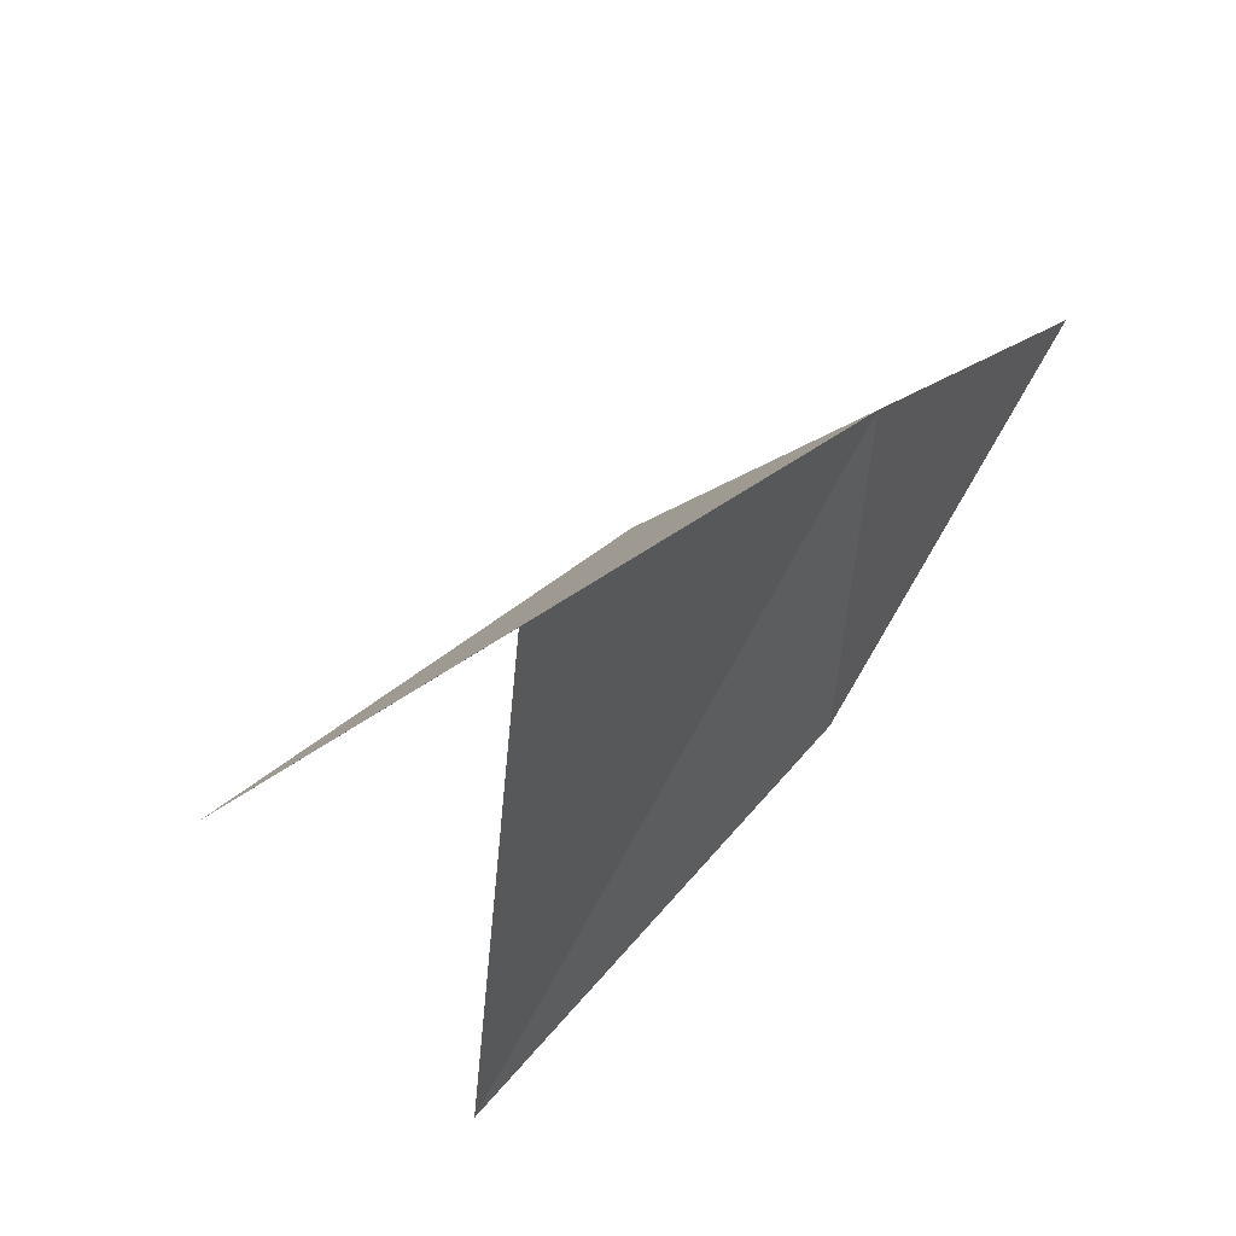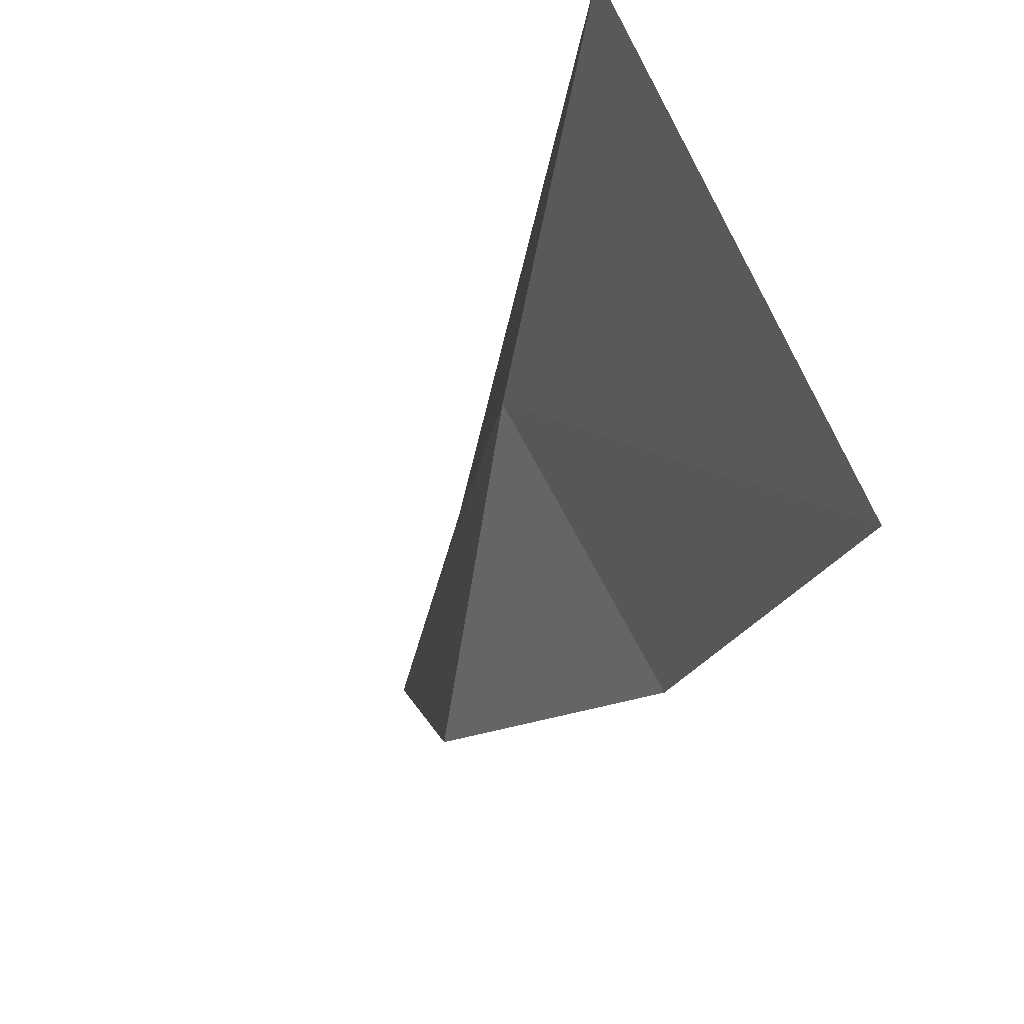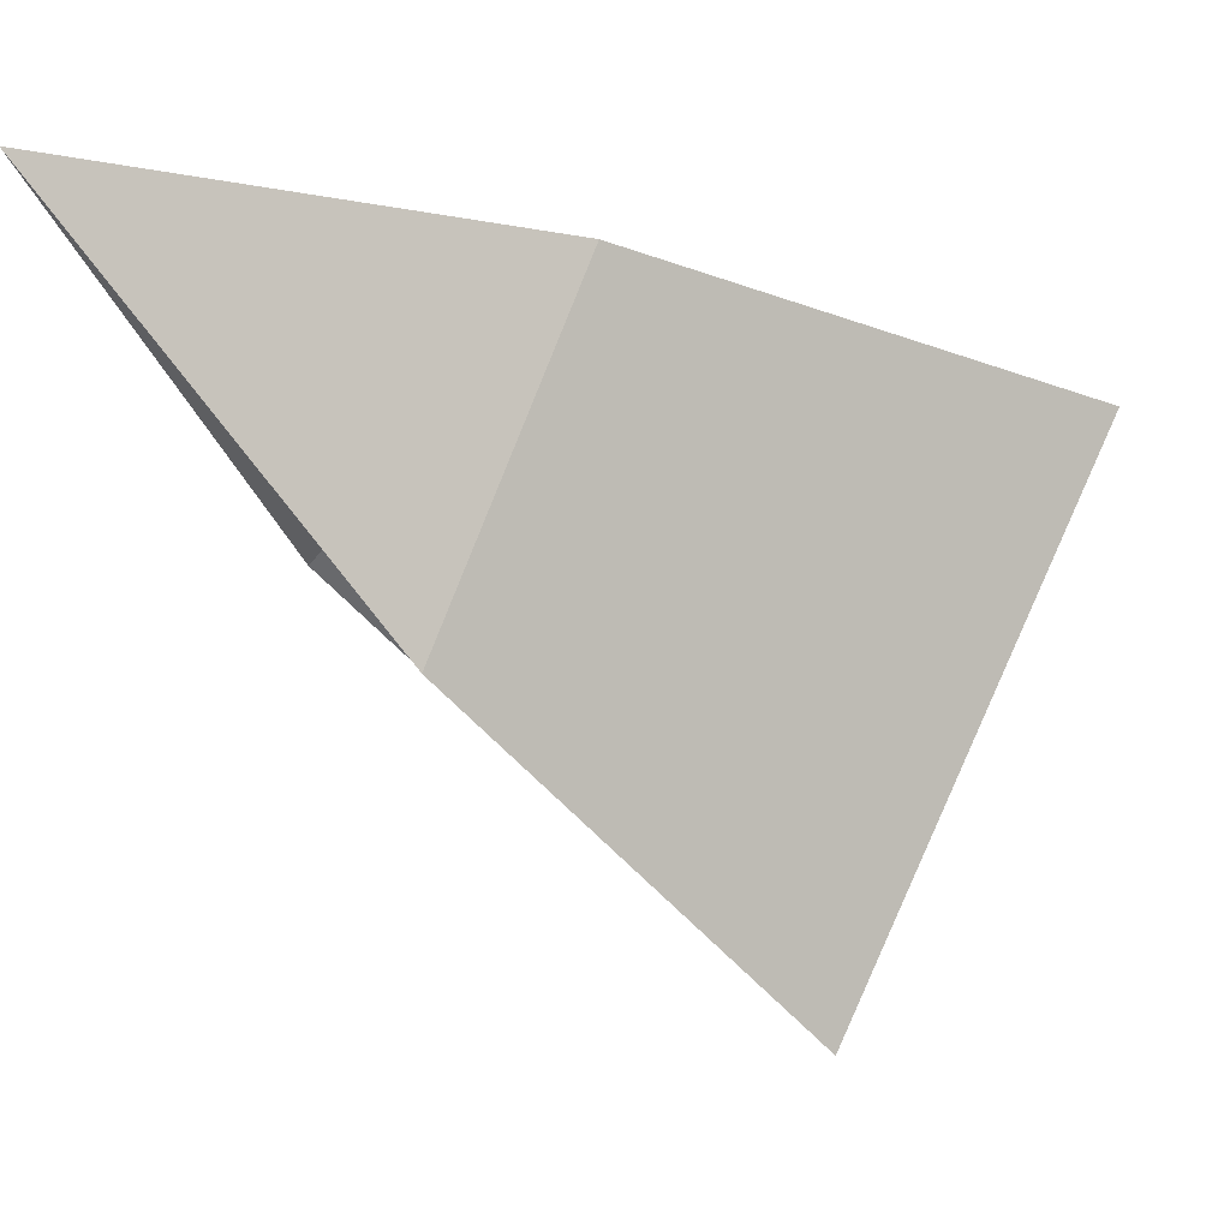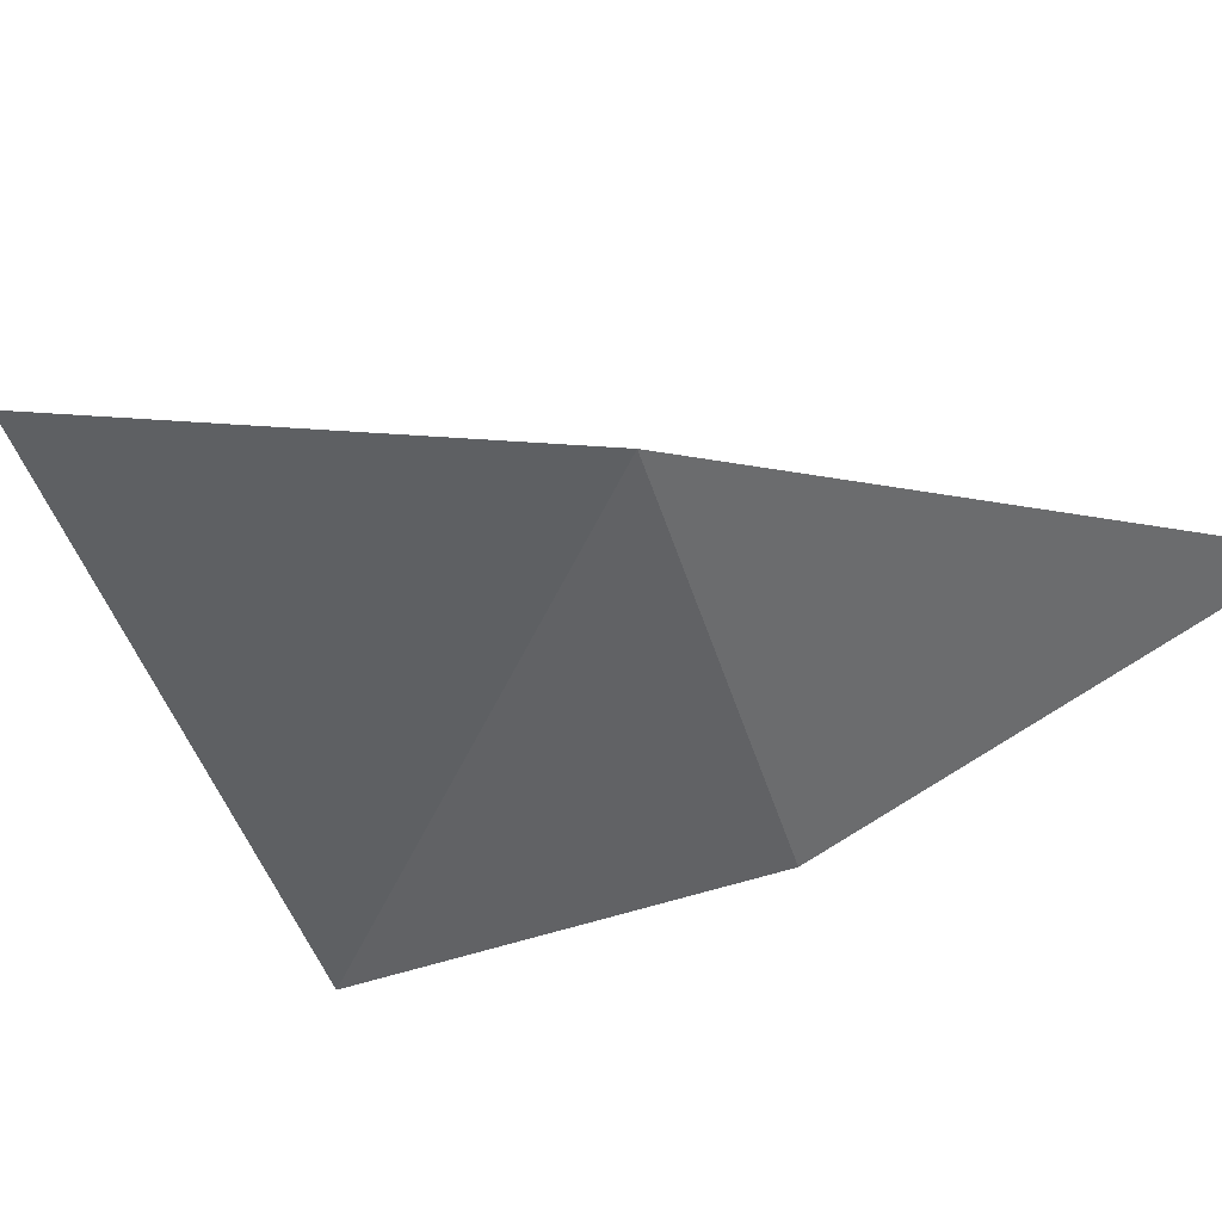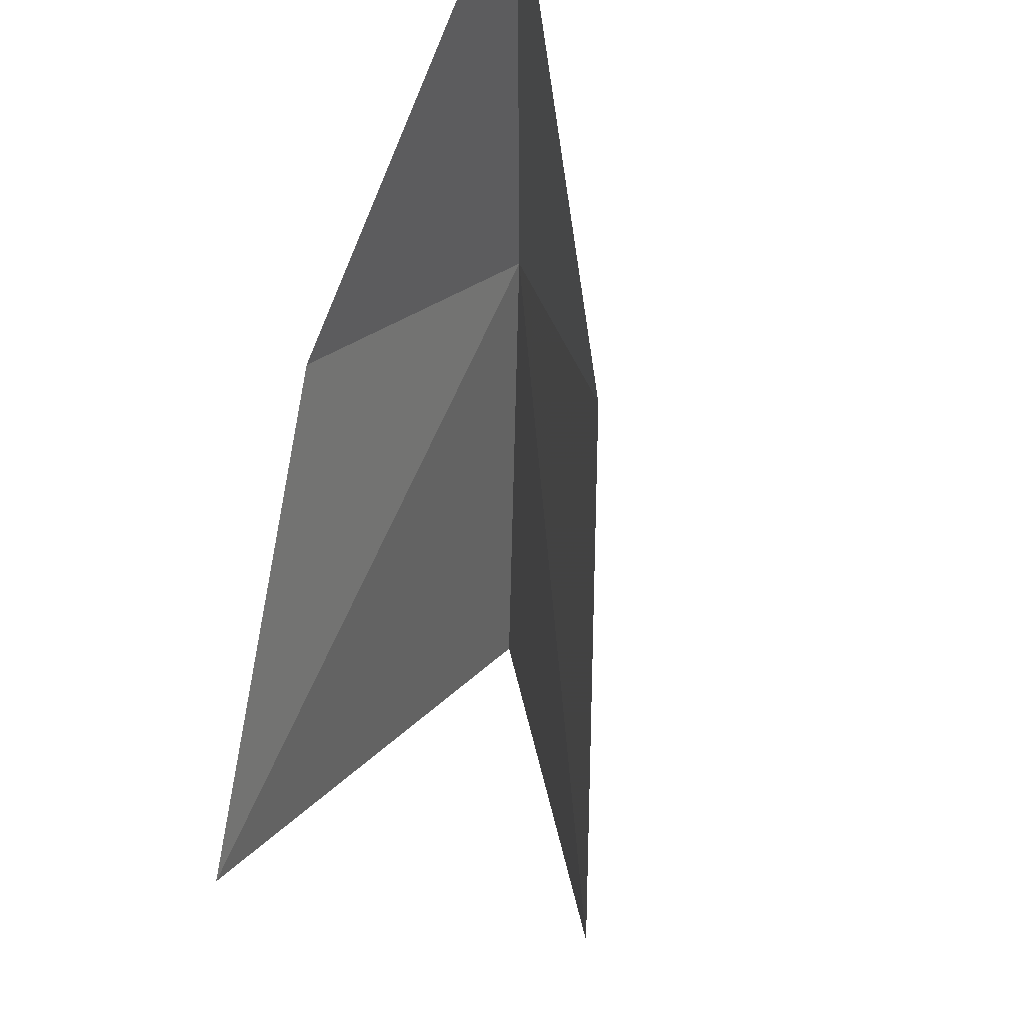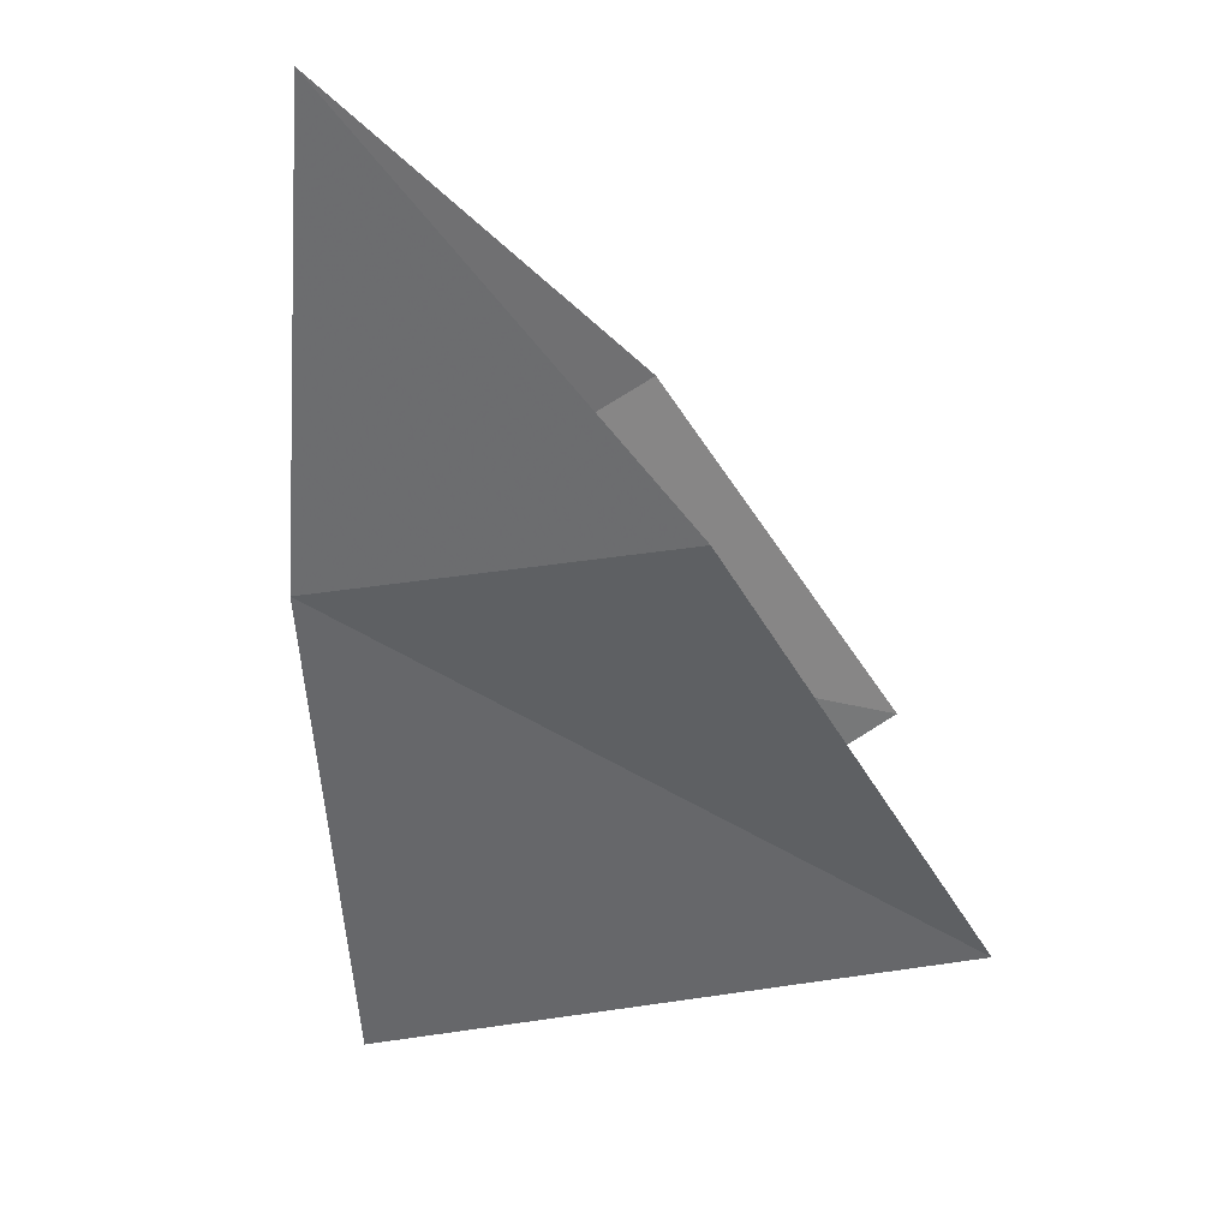
<metadata>
{"format":"obj","ext":"obj","renderer":"f3d","projection":"perspective","resolution":1024,"background":"white","views":[{"elev":-54.3,"azim":-46.7,"up":"+Y"},{"elev":-64.0,"azim":-41.2,"up":"+Z"},{"elev":8.5,"azim":-148.7,"up":"+Z"},{"elev":67.9,"azim":70.7,"up":"+Z"},{"elev":-35.0,"azim":147.7,"up":"+Z"},{"elev":1.5,"azim":66.7,"up":"+Y"}]}
</metadata>
<code>
v -39.95 -34.57 62.94
v -39.13 -33.29 63.17
v -39.83 -33.95 61.91
v -40.44 -34.97 60.78
v -40.8 -35.98 62.46
v -39.51 -35.61 61
v -39.13 -34.43 62.07
f 1 2 3
f 1 3 4
f 1 4 5
f 1 5 6
f 1 6 7
f 1 7 2

</code>
